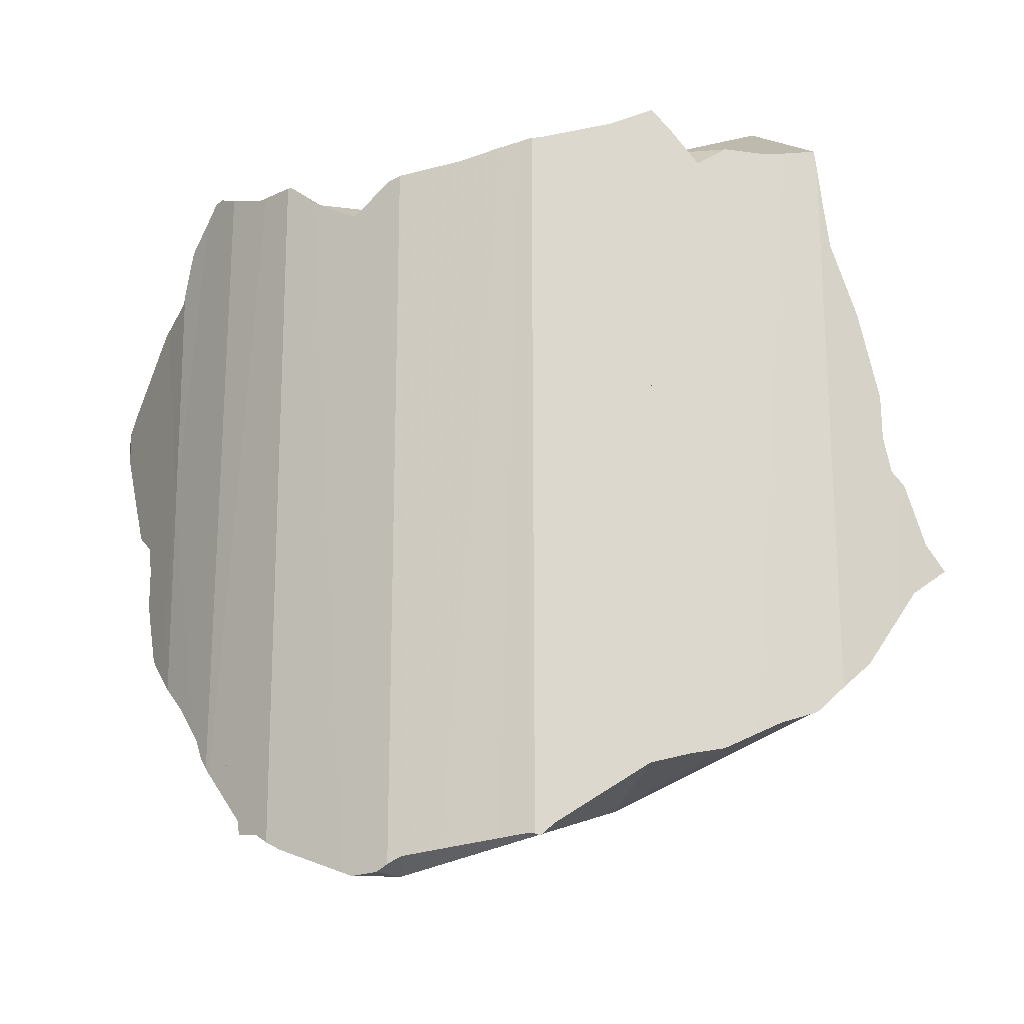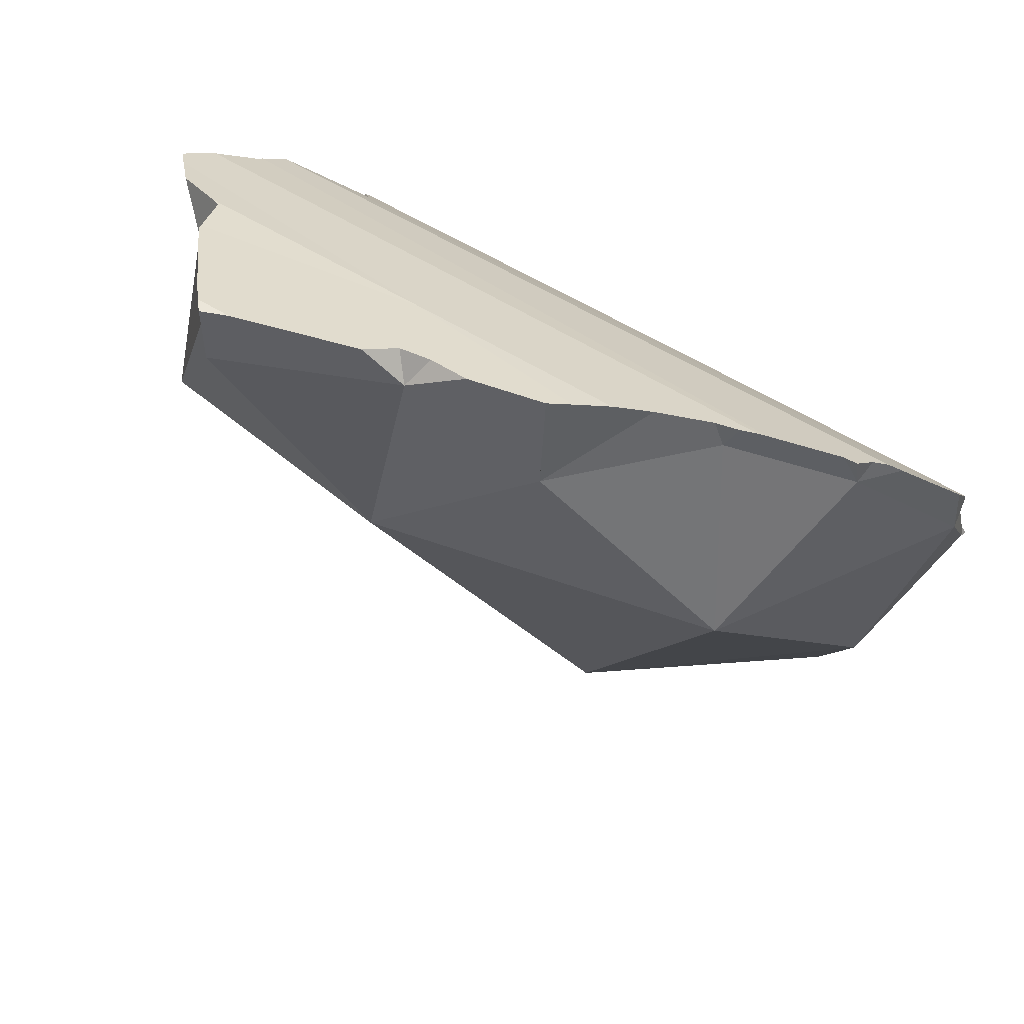
<metadata>
{"format":"obj","ext":"obj","renderer":"f3d","projection":"perspective","resolution":1024,"background":"white","views":[{"elev":-18.2,"azim":-104.2,"up":"+Z"},{"elev":46.9,"azim":127.4,"up":"+Y"}]}
</metadata>
<code>
v -0.2109 -0.0008185 0.06623
v -0.2109 0.003036 0.01952
v -0.2109 0.007303 -0.0322
v -0.2109 0.000723 0.01967
v -0.2109 0.01164 -0.08472
v -0.2109 0.01175 -0.08614
v -0.2109 0.01261 -0.0841
v -0.2109 0.01512 -0.1269
v -0.2108 0.01753 -0.1562
v -0.2108 0.01347 -0.1277
v -0.2108 0.008561 -0.09362
v -0.2108 0.005968 0.06503
v -0.2108 -0.01287 0.06858
v -0.2108 0.00756 -0.1021
v -0.2108 -0.01367 0.06256
v -0.2108 -0.01389 0.02895
v -0.2108 0.008722 -0.1519
v -0.2107 0.0005623 -0.09162
v -0.2107 0.01994 -0.07272
v -0.2107 -0.0003799 -0.1346
v -0.2107 -0.0142 -0.03458
v -0.2107 -0.0143 -0.03461
v -0.2106 0.0295 -0.1619
v -0.2106 -0.01207 -0.08548
v -0.2106 -0.004874 -0.1474
v -0.2106 -0.01463 -0.08544
v -0.2106 0.0251 -0.03049
v -0.2106 0.02868 -0.08904
v -0.2106 0.02219 0.06526
v -0.2105 -0.01497 -0.1374
v -0.2105 -0.01498 -0.138
v -0.2105 0.04148 -0.1643
v -0.2104 0.032 0.01735
v -0.2104 -0.01541 -0.1376
v -0.2104 0.04172 -0.1148
v -0.2104 0.03323 0.05822
v -0.2104 0.04183 -0.09248
v -0.2103 0.04203 -0.05097
v -0.2103 0.04216 -0.02374
v -0.2103 0.03996 0.02938
v -0.2103 -0.01581 0.04641
v -0.2103 0.04236 0.01678
v -0.2103 0.0424 0.02669
v -0.2102 0.04261 0.0697
v -0.2098 0.04412 -0.02347
v -0.2097 0.04419 -0.1138
v -0.2097 -0.01818 0.03085
v -0.209 0.0468 -0.04643
v -0.2082 0.04992 0.07924
v -0.2078 0.05138 0.01546
v -0.2077 -0.02636 -0.1281
v -0.2072 0.05362 0.07789
v -0.2071 -0.02865 0.005005
v -0.2068 0.05484 -0.1674
v -0.2068 0.05514 0.007241
v -0.2059 0.05829 -0.03647
v -0.2059 0.05854 0.01267
v -0.2053 0.06046 -0.01728
v -0.2053 0.0606 -0.09904
v -0.2052 0.06059 -0.1134
v -0.2051 -0.03692 -0.02578
v -0.2051 -0.03717 -0.04181
v -0.2048 0.06222 -0.03606
v -0.2043 -0.04029 -0.05428
v -0.2043 0.06402 0.01051
v -0.2041 -0.04106 -0.1079
v -0.2041 0.06459 0.07379
v -0.2037 -0.04276 -0.08533
v -0.2034 0.0674 -0.1046
v -0.2032 0.06806 -0.1134
v -0.2032 -0.0448 -0.05826
v -0.203 -0.04541 -0.05879
v -0.203 -0.04548 -0.08532
v -0.2028 0.007333 -0.08622
v -0.2026 -0.04714 -0.09946
v -0.2019 0.07239 -0.035
v -0.2018 0.07304 -0.1792
v -0.2009 -0.05365 -0.08021
v -0.2004 0.07762 0.01213
v -0.2003 0.07815 -0.1134
v -0.1989 -0.06138 -0.08916
v -0.1987 0.04943 0.01233
v -0.1981 0.08611 -0.1878
v -0.1969 0.09016 -0.05571
v -0.1969 0.09001 0.06849
v -0.1968 0.09081 -0.192
v -0.1963 0.09255 -0.1914
v -0.1962 0.09269 -0.1033
v -0.1961 0.09276 -0.05698
v -0.1961 0.09285 0.003438
v -0.1961 0.09286 0.009456
v -0.196 0.09295 0.06835
v -0.1956 0.09365 -0.191
v -0.1943 0.09141 -0.1916
v -0.1937 0.09679 0.06748
v -0.1937 0.03848 0.06999
v -0.1935 -0.03933 -0.04677
v -0.1934 0.0974 -0.09918
v -0.1934 -0.01123 -0.1429
v -0.1931 0.09793 -0.1915
v -0.1929 0.09826 0.007684
v -0.1928 0.09841 0.001759
v -0.1919 0.09995 -0.06045
v -0.1914 0.1007 0.001065
v -0.1914 0.1008 -0.09515
v -0.1902 -0.05445 -0.08584
v -0.1899 0.1032 -0.1923
v -0.1899 0.1034 0.06604
v -0.1893 0.1044 0.06583
v -0.1891 0.05694 -0.0391
v -0.1874 0.1076 0.004694
v -0.1873 0.1079 0.001469
v -0.1869 -0.01988 0.01327
v -0.1846 0.1126 -0.06655
v -0.184 0.1135 -0.08027
v -0.1825 0.06837 -0.1088
v -0.1824 0.1163 0.001899
v -0.1821 0.1168 0.06263
v -0.182 0.117 -0.06868
v -0.1815 0.1178 -0.07521
v -0.1799 0.09598 0.05933
v -0.1797 0.1208 -0.06976
v -0.1794 0.1214 -0.195
v -0.1771 0.1254 -0.07105
v -0.1762 0.1192 -0.06964
v -0.1729 0.1325 -0.003001
v -0.1724 0.1333 -0.1968
v -0.17 0.1373 0.05988
v -0.17 0.1374 -0.005393
v -0.17 0.1375 -0.07016
v -0.1699 0.1376 -0.1992
v -0.1669 0.1407 -0.2015
v -0.1666 0.1408 0.05883
v -0.1646 0.143 -0.009317
v -0.1613 0.1309 -0.202
v -0.16 -0.00794 0.1005
v -0.1599 0.1252 -0.009386
v -0.1598 0.148 -0.2021
v -0.1569 0.151 -0.2006
v -0.1568 0.05265 -0.175
v -0.156 0.1517 0.04776
v -0.1544 0.1534 -0.06644
v -0.153 0.1548 -0.02092
v -0.1497 0.1582 -0.0639
v -0.1493 0.1586 -0.06546
v -0.1492 0.1587 -0.06324
v -0.1486 0.1593 -0.06841
v -0.1473 0.1606 -0.06085
v -0.1472 0.1607 0.04105
v -0.147 0.161 -0.02354
v -0.1456 0.1565 -0.06333
v -0.1442 0.1638 0.05672
v -0.1439 0.164 -0.06362
v -0.1435 0.1645 0.0385
v -0.1431 0.1649 -0.07122
v -0.1425 0.1655 0.05691
v -0.1424 0.1656 0.05884
v -0.1402 0.1437 0.04794
v -0.138 0.1699 -0.1904
v -0.1348 0.1733 0.06752
v -0.1338 0.1743 0.06745
v -0.1338 0.1743 0.05781
v -0.1338 0.1743 0.03187
v -0.1337 0.1742 -0.02918
v -0.1337 0.1742 -0.05836
v -0.1337 0.1742 -0.083
v -0.1337 0.1742 -0.1872
v -0.1326 0.175 0.03127
v -0.1322 0.1752 0.05775
v -0.129 0.1772 -0.184
v -0.1281 0.1777 -0.1752
v -0.1257 0.1101 -0.07858
v -0.1252 0.1796 -0.03162
v -0.1243 -0.001299 -0.07957
v -0.124 0.1709 -0.182
v -0.1236 0.02826 0.01276
v -0.1227 0.1812 0.06776
v -0.1225 0.1814 0.06548
v -0.1212 0.1821 -0.09508
v -0.1208 0.1824 0.02431
v -0.1207 0.1823 -0.1826
v -0.1204 0.1826 -0.178
v -0.1199 0.183 0.03178
v -0.1199 0.183 0.03212
v -0.1197 0.1831 0.01117
v -0.1195 0.1832 0.06787
v -0.1193 0.1833 0.02366
v -0.119 0.1835 -0.04967
v -0.1186 0.1837 0.04253
v -0.1173 0.1845 -0.1059
v -0.1172 0.1846 -0.003711
v -0.115 0.186 -0.03228
v -0.1148 0.1861 -0.1123
v -0.1143 0.1864 -0.02062
v -0.1139 0.1867 -0.04654
v -0.1129 0.1872 -0.03242
v -0.1119 0.1762 0.02671
v -0.1115 0.1881 -0.1535
v -0.1097 0.1891 0.0196
v -0.1082 0.1766 -0.09669
v -0.107 0.191 -0.14
v -0.1067 0.1912 -0.1401
v -0.1057 0.1917 -0.1526
v -0.1054 0.1917 0.07349
v -0.1053 0.192 -0.1582
v -0.1048 0.1921 5.237e-05
v -0.1045 0.1924 -0.038
v -0.1044 0.1924 -0.04074
v -0.1044 0.1926 -0.157
v -0.1036 0.193 -0.1412
v -0.1035 0.1931 -0.1522
v -0.1035 0.1931 -0.1559
v -0.1022 0.1934 -0.03929
v -0.1022 0.1934 -0.02692
v -0.1021 0.1934 -0.01043
v -0.1017 0.1934 0.07501
v -0.1 0.1947 -0.1514
v -0.09841 0.1561 0.07921
v -0.09743 0.1876 -0.1471
v -0.09687 0.1955 0.07742
v -0.09686 0.1802 -0.03315
v -0.09654 0.1962 -0.1441
v -0.09457 0.1933 0.07819
v -0.09428 0.1972 -0.1413
v -0.09286 0.1973 0.07694
v -0.0909 0.1985 -0.0489
v -0.08813 0.1995 0.07177
v -0.08566 0.08857 0.08548
v -0.08491 0.117 -0.1577
v -0.08441 0.2016 -0.1293
v -0.07988 0.2036 -0.07074
v -0.07834 0.2041 0.06112
v -0.07754 0.2046 -0.07536
v -0.07699 0.2048 -0.05659
v -0.0749 0.2058 -0.12
v -0.07468 0.2059 -0.08613
v -0.07449 0.2059 -0.05795
v -0.0744 0.206 -0.04389
v -0.07361 0.2063 0.04395
v -0.07271 0.2065 0.04086
v -0.07254 0.2065 -0.0588
v -0.07247 0.2066 -0.09406
v -0.06756 0.208 -0.09861
v -0.06597 0.2085 -0.1114
v -0.06347 0.2092 -0.06264
v -0.06223 0.178 0.03731
v -0.06001 0.2102 -0.1056
v -0.0579 0.1773 -0.1051
v -0.05782 0.2107 0.03437
v -0.05674 0.1122 -0.03333
v -0.05567 0.2113 0.03343
v -0.0519 0.2126 -0.08121
v -0.05189 0.2125 -0.06726
v -0.04956 0.2132 -0.05661
v -0.04486 0.2038 -0.06191
v -0.03967 0.2161 -0.04951
v -0.03886 0.2162 0.01779
v -0.02942 0.219 0.009107
v -0.02708 0.2197 -0.02129
v -0.02243 0.221 -0.01089
v -0.02231 0.221 0.002012
v -0.0184 0.221 -0.001942
v -0.01822 0.2019 -0.002863
f 10 8 9
f 8 32 9
f 10 35 8
f 35 32 8
f 17 10 9
f 23 17 9
f 32 23 9
f 10 17 20
f 10 20 99
f 10 46 35
f 46 10 99
f 25 20 17
f 99 17 23
f 99 25 17
f 20 25 99
f 23 32 54
f 23 54 140
f 99 23 140
f 70 32 35
f 54 32 70
f 70 35 46
f 70 46 60
f 60 46 116
f 116 46 99
f 77 54 70
f 94 54 77
f 140 54 94
f 116 70 60
f 70 80 77
f 116 80 70
f 77 80 83
f 77 83 94
f 83 80 87
f 87 80 88
f 80 116 88
f 86 83 87
f 94 83 86
f 86 87 94
f 87 88 93
f 87 93 94
f 93 88 100
f 107 88 98
f 88 116 98
f 100 88 107
f 93 100 94
f 94 100 107
f 94 107 135
f 135 140 94
f 98 105 107
f 98 116 105
f 99 174 116
f 140 174 99
f 107 105 123
f 123 105 115
f 115 105 125
f 105 116 125
f 107 123 135
f 120 115 125
f 115 120 130
f 115 127 123
f 115 130 127
f 172 125 116
f 174 172 116
f 120 122 124
f 122 120 125
f 120 124 130
f 125 124 122
f 123 127 135
f 130 124 125
f 151 130 125
f 125 172 151
f 127 130 131
f 135 127 131
f 131 130 139
f 139 130 145
f 130 142 145
f 151 142 130
f 135 131 132
f 132 131 139
f 135 132 138
f 138 132 139
f 135 138 139
f 135 139 175
f 135 229 140
f 175 229 135
f 139 145 147
f 139 147 166
f 159 139 167
f 139 159 175
f 167 139 166
f 174 140 229
f 142 144 145
f 144 142 151
f 144 151 145
f 145 151 147
f 155 147 151
f 147 155 166
f 151 166 155
f 151 200 166
f 200 151 172
f 175 159 167
f 166 171 167
f 193 171 166
f 190 166 179
f 166 200 179
f 190 193 166
f 170 167 171
f 175 167 170
f 175 170 171
f 175 171 198
f 193 198 171
f 229 172 174
f 229 200 172
f 175 198 219
f 229 175 219
f 200 190 179
f 193 190 200
f 198 193 201
f 219 193 200
f 219 201 193
f 198 201 202
f 198 202 203
f 219 198 203
f 229 219 200
f 202 201 219
f 210 203 202
f 210 202 219
f 211 203 210
f 219 203 211
f 222 211 210
f 222 210 219
f 219 211 217
f 222 217 211
f 222 219 217
f 234 226 221
f 221 226 248
f 237 234 221
f 241 237 221
f 221 245 241
f 255 245 221
f 248 250 221
f 221 250 255
f 231 226 234
f 248 226 231
f 233 231 237
f 231 233 248
f 231 234 237
f 233 237 236
f 248 233 236
f 236 237 241
f 243 236 241
f 243 242 236
f 248 236 242
f 243 241 252
f 241 245 252
f 243 248 242
f 247 248 243
f 247 243 252
f 252 245 253
f 255 253 245
f 255 248 247
f 255 247 252
f 255 250 248
f 252 253 255
f 144 146 145
f 144 145 151
f 151 146 144
f 153 145 146
f 145 147 151
f 147 145 153
f 151 148 146
f 153 146 148
f 151 147 155
f 147 153 155
f 153 148 151
f 221 153 151
f 155 166 151
f 166 200 151
f 200 172 151
f 172 221 151
f 155 153 165
f 221 165 153
f 155 165 166
f 166 165 188
f 221 188 165
f 179 166 195
f 179 200 166
f 195 166 188
f 174 172 229
f 250 172 174
f 172 200 229
f 172 250 221
f 250 174 229
f 190 179 195
f 190 200 179
f 221 195 188
f 193 190 195
f 200 190 193
f 202 193 195
f 193 219 200
f 201 193 202
f 201 219 193
f 210 202 195
f 210 195 208
f 221 208 195
f 219 229 200
f 202 219 201
f 210 219 202
f 231 210 208
f 221 213 208
f 213 226 208
f 231 208 226
f 222 219 210
f 224 222 210
f 224 210 231
f 221 226 213
f 219 222 224
f 219 224 248
f 248 229 219
f 226 221 248
f 221 250 248
f 230 224 236
f 224 230 248
f 224 231 236
f 231 226 248
f 250 229 248
f 230 236 235
f 244 230 235
f 248 230 244
f 236 231 233
f 233 231 248
f 236 233 248
f 235 236 242
f 235 242 244
f 242 236 248
f 242 243 244
f 242 248 243
f 244 243 247
f 243 248 247
f 248 244 247
f 55 50 57
f 82 50 55
f 82 57 50
f 55 57 58
f 82 55 58
f 63 56 58
f 58 56 110
f 110 56 63
f 58 57 63
f 57 65 63
f 82 65 57
f 82 58 110
f 90 63 65
f 76 63 90
f 110 63 76
f 90 65 82
f 84 76 89
f 110 76 84
f 76 90 89
f 102 90 82
f 82 104 102
f 137 104 82
f 82 110 176
f 82 176 137
f 110 84 89
f 89 90 102
f 89 102 103
f 110 89 103
f 103 102 104
f 103 104 112
f 110 103 114
f 103 112 114
f 112 104 137
f 110 114 119
f 110 119 125
f 172 110 125
f 172 174 110
f 110 174 176
f 114 112 129
f 126 112 117
f 117 112 137
f 129 112 126
f 119 114 130
f 114 129 130
f 126 117 137
f 125 119 122
f 122 119 130
f 122 124 125
f 124 122 130
f 124 130 125
f 130 151 125
f 151 172 125
f 129 126 137
f 130 129 143
f 134 129 137
f 129 134 143
f 144 142 130
f 142 151 130
f 130 143 150
f 144 130 146
f 130 150 146
f 134 137 143
f 143 137 150
f 164 150 137
f 173 164 137
f 173 137 221
f 137 176 250
f 250 221 137
f 144 151 142
f 144 146 151
f 148 146 150
f 146 148 151
f 148 150 164
f 148 153 151
f 153 148 165
f 148 164 165
f 151 153 221
f 151 221 172
f 221 153 165
f 165 164 188
f 195 164 173
f 188 164 195
f 165 188 221
f 250 174 172
f 250 172 221
f 195 173 192
f 192 173 221
f 250 176 174
f 188 195 221
f 208 195 192
f 207 192 196
f 196 192 221
f 208 192 207
f 195 208 221
f 221 207 196
f 208 207 213
f 221 213 207
f 208 213 221
f 7 6 5
f 6 18 5
f 18 7 5
f 6 7 74
f 11 18 6
f 11 6 74
f 74 7 18
f 14 18 11
f 14 11 74
f 14 26 18
f 20 30 14
f 14 99 20
f 14 30 26
f 74 99 14
f 18 26 24
f 74 18 24
f 30 20 99
f 24 26 74
f 51 26 30
f 66 26 51
f 68 26 66
f 68 106 26
f 26 106 74
f 51 30 34
f 34 30 99
f 99 51 34
f 66 51 99
f 75 68 66
f 99 75 66
f 68 81 73
f 73 106 68
f 75 81 68
f 106 73 81
f 74 174 99
f 106 174 74
f 81 75 106
f 106 75 99
f 99 174 106
f 2 3 4
f 39 3 2
f 2 4 113
f 39 2 33
f 113 33 2
f 3 21 4
f 97 21 3
f 39 27 3
f 3 27 110
f 97 3 110
f 22 16 4
f 4 16 113
f 21 22 4
f 22 53 16
f 53 47 16
f 16 47 113
f 97 22 21
f 61 53 22
f 62 61 22
f 97 62 22
f 39 110 27
f 42 39 33
f 42 33 82
f 82 33 113
f 55 39 42
f 45 39 58
f 45 110 39
f 55 58 39
f 55 42 50
f 50 42 82
f 56 45 58
f 56 110 45
f 47 53 113
f 82 55 50
f 113 53 61
f 82 58 55
f 56 58 110
f 82 110 58
f 97 61 62
f 113 61 97
f 176 110 82
f 82 113 176
f 97 110 174
f 174 113 97
f 174 110 176
f 176 113 174
f 5 3 19
f 5 22 3
f 38 19 3
f 3 22 21
f 21 97 3
f 27 38 3
f 27 3 110
f 3 97 110
f 18 5 7
f 5 19 7
f 18 24 5
f 26 22 5
f 24 26 5
f 18 7 74
f 7 19 74
f 24 18 74
f 48 19 38
f 74 19 48
f 97 21 22
f 64 22 26
f 64 62 22
f 97 22 62
f 26 24 74
f 71 64 26
f 68 71 26
f 106 68 26
f 106 26 74
f 39 38 27
f 110 39 27
f 38 39 48
f 39 45 56
f 110 45 39
f 48 39 56
f 110 56 45
f 48 56 110
f 74 48 110
f 97 62 64
f 64 71 97
f 68 72 71
f 68 78 72
f 73 78 68
f 106 73 68
f 71 72 97
f 97 72 78
f 73 81 78
f 106 81 73
f 74 174 106
f 74 110 174
f 78 81 106
f 97 78 106
f 106 174 97
f 174 110 97
f 180 183 187
f 183 180 197
f 197 180 187
f 184 183 197
f 199 183 184
f 199 187 183
f 197 189 184
f 199 184 189
f 204 189 186
f 189 218 186
f 204 186 223
f 186 218 223
f 197 187 199
f 197 218 189
f 204 199 189
f 197 199 221
f 228 218 197
f 197 221 250
f 228 197 250
f 206 199 204
f 221 199 206
f 206 204 227
f 216 204 223
f 227 204 216
f 206 215 221
f 215 206 238
f 206 227 238
f 221 214 213
f 213 214 238
f 221 213 226
f 226 213 238
f 221 215 214
f 214 215 238
f 223 220 216
f 225 216 220
f 225 227 216
f 223 218 246
f 246 218 228
f 223 225 220
f 221 226 234
f 221 234 237
f 221 237 241
f 221 241 245
f 221 245 255
f 255 250 221
f 225 223 227
f 227 223 246
f 234 226 238
f 227 232 239
f 232 227 246
f 227 239 238
f 246 228 250
f 246 239 232
f 234 238 237
f 237 238 241
f 238 239 240
f 238 240 249
f 241 238 256
f 238 249 257
f 256 238 259
f 238 257 258
f 260 238 258
f 259 238 260
f 246 240 239
f 246 249 240
f 245 241 254
f 254 241 256
f 253 245 254
f 255 245 253
f 246 251 249
f 246 250 263
f 263 251 246
f 257 249 251
f 263 250 255
f 263 257 251
f 253 254 255
f 254 256 255
f 263 255 256
f 263 256 259
f 258 257 263
f 260 258 261
f 258 262 261
f 263 262 258
f 262 259 260
f 263 259 262
f 260 261 262
f 44 40 36
f 36 40 96
f 49 44 36
f 49 36 96
f 43 40 44
f 43 50 40
f 50 82 40
f 40 82 96
f 43 44 52
f 50 43 57
f 43 52 57
f 44 49 52
f 96 52 49
f 82 50 57
f 57 52 67
f 96 67 52
f 65 57 79
f 82 57 65
f 85 57 67
f 79 57 92
f 92 57 85
f 65 79 82
f 121 85 67
f 121 67 96
f 79 137 82
f 79 92 91
f 79 91 137
f 176 96 82
f 137 176 82
f 92 85 121
f 91 92 95
f 91 95 101
f 101 137 91
f 95 92 121
f 101 95 108
f 108 95 121
f 96 228 121
f 176 136 96
f 96 136 228
f 101 108 111
f 111 137 101
f 109 118 108
f 109 108 121
f 118 111 108
f 118 109 121
f 128 117 111
f 117 137 111
f 118 128 111
f 126 117 128
f 117 126 137
f 158 118 121
f 158 128 118
f 121 228 158
f 126 128 129
f 137 126 129
f 141 129 128
f 141 128 133
f 158 133 128
f 137 129 134
f 134 129 154
f 149 129 141
f 154 129 149
f 141 133 158
f 137 134 143
f 143 134 150
f 134 154 150
f 228 136 176
f 143 150 137
f 150 164 137
f 164 173 137
f 173 221 137
f 137 250 176
f 221 250 137
f 158 149 141
f 154 149 158
f 150 154 163
f 150 163 164
f 163 154 158
f 158 168 163
f 197 168 158
f 228 197 158
f 185 164 163
f 185 163 168
f 173 164 192
f 185 191 164
f 191 192 164
f 185 168 180
f 197 180 168
f 221 173 192
f 176 250 228
f 197 185 180
f 197 191 185
f 192 191 194
f 191 221 194
f 197 221 191
f 196 192 194
f 221 192 196
f 221 196 194
f 197 250 221
f 250 197 228
f 141 156 149
f 158 141 149
f 141 152 156
f 152 141 158
f 149 156 154
f 158 149 154
f 158 156 152
f 154 156 162
f 158 154 163
f 154 162 163
f 158 162 156
f 158 169 162
f 158 163 168
f 158 168 197
f 158 218 169
f 197 228 158
f 158 228 218
f 163 162 169
f 168 163 183
f 163 169 183
f 180 168 183
f 197 168 180
f 169 178 183
f 169 218 178
f 178 184 183
f 189 184 178
f 186 189 178
f 178 218 186
f 197 180 183
f 197 183 184
f 184 189 197
f 186 218 189
f 189 218 197
f 218 228 197
f 28 7 19
f 74 19 7
f 74 7 28
f 37 28 19
f 37 19 38
f 19 48 38
f 48 19 74
f 116 28 37
f 74 28 116
f 59 37 38
f 37 59 116
f 63 38 48
f 59 38 63
f 63 48 56
f 110 56 48
f 110 48 74
f 110 63 56
f 59 63 69
f 116 59 69
f 69 63 84
f 84 63 76
f 110 76 63
f 80 69 88
f 116 69 80
f 69 84 89
f 69 89 88
f 74 174 110
f 116 174 74
f 110 84 76
f 80 88 116
f 89 84 110
f 88 89 105
f 98 88 105
f 88 98 116
f 105 89 103
f 103 89 110
f 116 98 105
f 105 103 115
f 114 103 110
f 115 103 114
f 105 115 125
f 116 105 125
f 110 119 114
f 125 119 110
f 110 172 125
f 174 172 110
f 115 114 120
f 114 119 120
f 115 120 125
f 125 172 116
f 116 172 174
f 120 119 122
f 122 119 125
f 125 120 122
f 2 16 1
f 40 2 1
f 36 1 12
f 136 12 1
f 1 15 13
f 1 13 136
f 1 16 15
f 40 1 36
f 2 4 16
f 113 4 2
f 33 2 43
f 113 2 33
f 40 43 2
f 113 16 4
f 36 12 29
f 29 12 96
f 96 12 136
f 41 13 15
f 13 41 113
f 136 13 113
f 41 15 16
f 47 41 16
f 113 47 16
f 29 96 36
f 42 33 43
f 33 42 82
f 113 33 82
f 40 36 96
f 40 50 43
f 82 50 40
f 82 40 96
f 41 47 113
f 42 43 50
f 42 50 82
f 82 96 176
f 82 176 113
f 136 176 96
f 113 176 136
f 28 6 7
f 74 7 6
f 14 6 8
f 35 8 6
f 6 14 11
f 74 6 11
f 37 6 28
f 35 6 37
f 28 7 74
f 10 14 8
f 35 10 8
f 10 20 14
f 99 20 10
f 46 10 35
f 99 10 46
f 74 11 14
f 14 20 99
f 74 14 99
f 116 37 28
f 116 28 74
f 46 35 37
f 46 37 59
f 116 59 37
f 69 46 59
f 60 46 69
f 116 46 60
f 99 46 116
f 116 69 59
f 70 60 69
f 116 60 70
f 69 80 70
f 116 80 69
f 116 70 80
f 99 174 74
f 174 116 74
f 99 116 174
f 175 171 170
f 182 170 171
f 175 170 181
f 182 181 170
f 175 198 171
f 205 182 171
f 205 171 198
f 181 182 175
f 182 219 175
f 175 219 198
f 182 205 219
f 203 205 198
f 203 198 219
f 203 209 205
f 212 209 203
f 211 212 203
f 211 203 219
f 209 219 205
f 212 219 209
f 212 211 217
f 217 211 219
f 217 219 212
f 185 180 187
f 180 185 197
f 197 187 180
f 185 187 191
f 197 185 191
f 199 191 187
f 197 199 187
f 206 194 191
f 191 194 221
f 197 191 221
f 206 191 199
f 207 196 194
f 221 194 196
f 207 194 206
f 221 196 207
f 197 221 199
f 199 221 206
f 207 206 214
f 214 206 215
f 206 221 215
f 214 213 207
f 221 207 213
f 213 214 221
f 215 221 214
f 25 31 20
f 25 20 99
f 31 30 20
f 99 20 30
f 25 34 31
f 99 34 25
f 34 30 31
f 99 30 34
f 82 79 65
f 65 79 91
f 82 65 90
f 65 91 90
f 137 79 82
f 137 91 79
f 82 90 102
f 82 102 104
f 82 104 137
f 90 91 101
f 90 101 102
f 137 101 91
f 102 101 111
f 137 111 101
f 104 102 112
f 102 111 112
f 104 112 137
f 112 111 117
f 137 117 111
f 112 117 137
f 152 157 156
f 152 156 158
f 152 218 157
f 158 218 152
f 156 157 162
f 156 162 158
f 157 160 161
f 157 218 160
f 157 161 162
f 162 169 158
f 158 169 218
f 218 161 160
f 178 162 161
f 178 161 177
f 218 177 161
f 178 169 162
f 218 169 178
f 178 177 186
f 218 186 177
f 178 186 218

</code>
